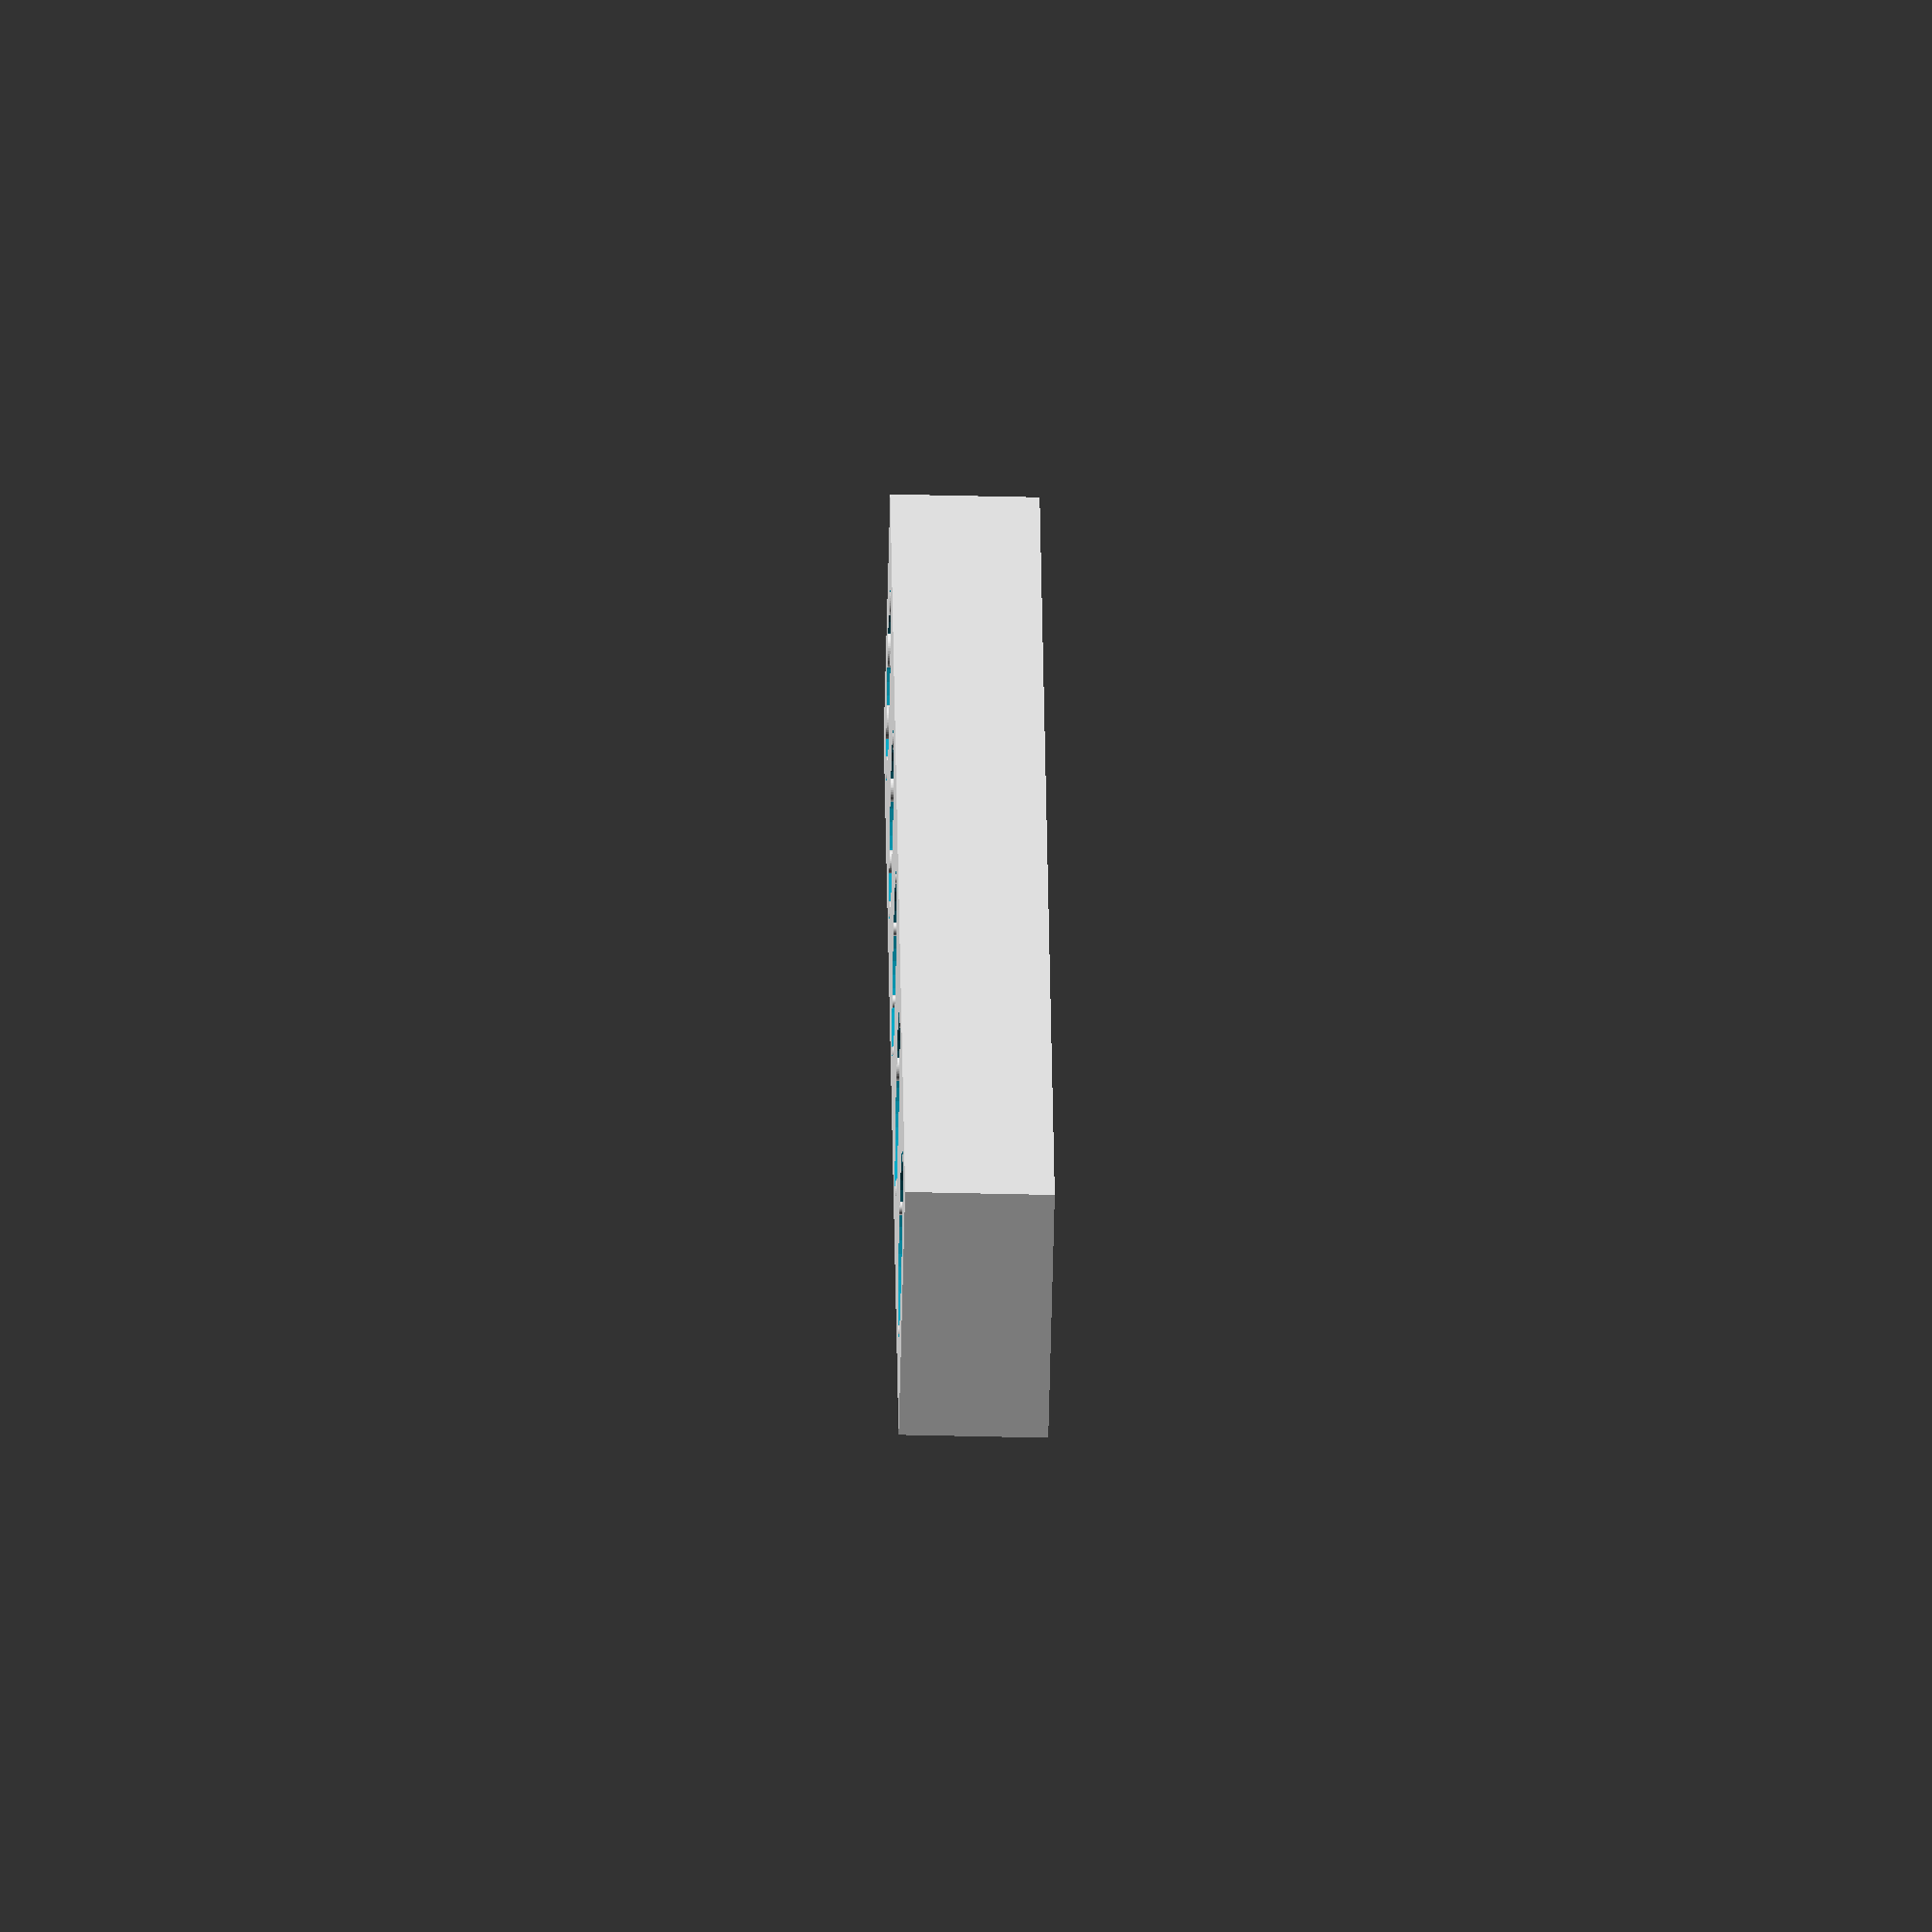
<openscad>


module screwHoleCutter(headDiameter=4.96, headHeight=2.6, innerDiameter=3, 
        numThings=8, thingThickness=0.5, 
        shaftLength=44, shaftDiameter=2.88) {
    step = 360 / numThings;
    thingyDiameter = ((headDiameter/2)-(innerDiameter/2)) * 1.2;
    thingyHeight = headHeight*1.1;
    translate([0,0,-headHeight/2])difference() {
        union() {
            cylinder(d=headDiameter, h=headHeight, center=true);
            translate([0,0,-(shaftLength/2)-(headHeight/2)+0.1])
                cylinder(d=shaftDiameter, h=shaftLength, center=true);
        }
        for (r=[0:step:360]) {
            rotate([0, 0, r]) 
                translate([0, innerDiameter / 2, -thingyHeight/2]) 
                    cube([thingThickness, thingyDiameter, thingyHeight]);
        }
    }
}

module screwHoleCutter2(headDiameter=5.1, headHeight=2.6, innerDiameter=3, 
        numThings=8, thingThickness=0.5, 
        shaftLength=44, shaftDiameter=3) {
    step = 360 / numThings;
    thingyDiameter = ((headDiameter/2)-(innerDiameter/2)) * 1.2;
    thingyHeight = headHeight*1.1;
    translate([0,0,-headHeight/2])difference() {
        union() {
            cylinder(d=headDiameter, h=headHeight, center=true);
            translate([0,0,-(shaftLength/2)-(headHeight/2)+0.1])
                cylinder(d=shaftDiameter, h=shaftLength, center=true);
        }
        for (r=[0:step:360]) {
            rotate([0, 0, r]) 
                translate([0, headDiameter / 2, -thingyHeight/2]) 
                    
                    cylinder(d=thingyDiameter, h=thingyHeight);
        }
    }
}

module screwHoleCutterTest() {
    t = 4;
    tz = (t/2)+(t/100);
    difference() {
        cube([50,7,t], center=true);
        translate([-20,0,tz])screwHoleCutter2(innerDiameter=3.5);
        translate([-10,0,tz])screwHoleCutter2(innerDiameter=4.0);
        translate([0,0,tz])screwHoleCutter2(innerDiameter=4.5);
        translate([10,0,tz])screwHoleCutter2(innerDiameter=4.0, numThings=4);
        translate([20,0,tz])screwHoleCutter2(innerDiameter=4.5, numThings=4);
    }
}

screwHoleCutterTest($fn=45);

</openscad>
<views>
elev=230.1 azim=252.0 roll=91.5 proj=o view=solid
</views>
